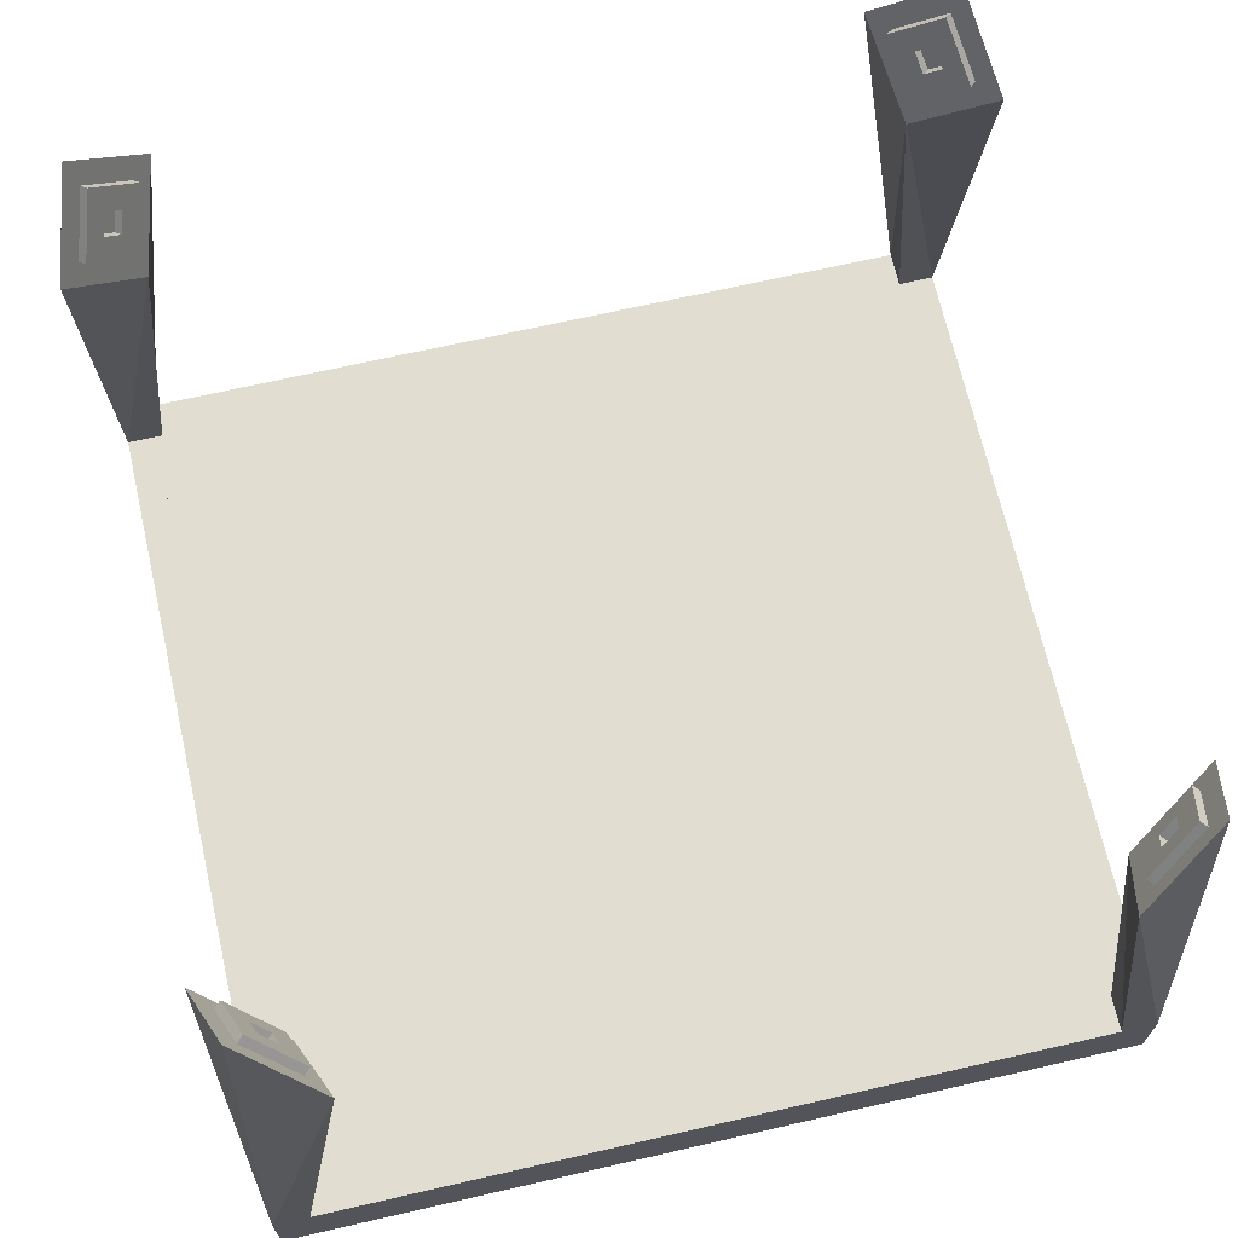
<metadata>
{"format":"obj","ext":"obj","renderer":"f3d","projection":"perspective","resolution":1024,"background":"white","views":[{"elev":68.6,"azim":77.1,"up":"+Y"}]}
</metadata>
<code>
o Cube_Cube.001
v -0.5 -0.5 0.5
v -0.5 -0.4001 0.5
v -0.5 -0.5 -0.5
v -0.5 -0.4001 -0.5
v 0.5 -0.5 0.5
v 0.5 -0.4001 0.5
v 0.5 -0.5 -0.5
v 0.5 -0.4001 -0.5
v -0.5 -0.4001 0
v 0 -0.4001 -0.5
v 0.5 -0.4001 0
v 0 -0.4001 0.5
v 0 -0.4001 0
v -0.5 -0.4001 -0.25
v 0.25 -0.4001 -0.5
v 0.5 -0.4001 0.25
v -0.25 -0.4001 0.5
v -0.5 -0.4001 0.25
v -0.25 -0.4001 -0.5
v 0.5 -0.4001 -0.25
v 0.25 -0.4001 0.5
v -0.25 -0.4001 0
v 0.25 -0.4001 0
v 0 -0.4001 0.25
v 0 -0.4001 -0.25
v 0.25 -0.4001 -0.25
v 0.25 -0.4001 0.25
v -0.25 -0.4001 0.25
v -0.25 -0.4001 -0.25
v -0.5 -0.4001 -0.375
v 0.375 -0.4001 -0.5
v 0.5 -0.4001 0.375
v -0.375 -0.4001 0.5
v -0.5 -0.4001 0.125
v -0.125 -0.4001 -0.5
v 0.5 -0.4001 -0.125
v 0.125 -0.4001 0.5
v -0.375 -0.4001 0
v 0.125 -0.4001 0
v 0 -0.4001 0.375
v 0 -0.4001 -0.125
v -0.5 -0.4001 -0.125
v 0.125 -0.4001 -0.5
v 0.5 -0.4001 0.125
v -0.125 -0.4001 0.5
v -0.5 -0.4001 0.375
v -0.375 -0.4001 -0.5
v 0.5 -0.4001 -0.375
v 0.375 -0.4001 0.5
v -0.125 -0.4001 0
v 0.375 -0.4001 0
v 0 -0.4001 0.125
v 0 -0.4001 -0.375
v 0.125 -0.4001 -0.25
v 0.375 -0.4001 -0.25
v 0.25 -0.4001 -0.125
v 0.25 -0.4001 -0.375
v 0.125 -0.4001 0.25
v 0.375 -0.4001 0.25
v 0.25 -0.4001 0.375
v 0.25 -0.4001 0.125
v -0.375 -0.4001 0.25
v -0.125 -0.4001 0.25
v -0.25 -0.4001 0.375
v -0.25 -0.4001 0.125
v -0.375 -0.4001 -0.25
v -0.125 -0.4001 -0.25
v -0.25 -0.4001 -0.125
v -0.25 -0.4001 -0.375
v -0.125 -0.4001 -0.375
v -0.125 -0.4001 -0.125
v -0.375 -0.4001 -0.125
v -0.125 -0.4001 0.125
v -0.125 -0.4001 0.375
v -0.375 -0.4001 0.375
v 0.375 -0.4001 0.125
v 0.375 -0.4001 0.375
v 0.125 -0.4001 0.375
v 0.375 -0.4001 -0.375
v 0.375 -0.4001 -0.125
v 0.125 -0.4001 -0.125
v 0.125 -0.4001 -0.375
v 0.125 -0.4001 0.125
v -0.375 -0.4001 0.125
v -0.375 -0.4001 -0.375
v -0.5 -0.4001 -0.375
v -0.5 -0.4001 -0.5
v 0.375 -0.4001 -0.5
v 0.5 -0.4001 -0.5
v 0.5 -0.4001 0.375
v 0.5 -0.4001 0.5
v -0.375 -0.4001 0.5
v -0.5 -0.4001 0.5
v -0.5 -0.4001 0.375
v -0.375 -0.4001 -0.5
v 0.5 -0.4001 -0.375
v 0.375 -0.4001 0.5
v -0.375 -0.4001 0.375
v 0.375 -0.4001 0.375
v 0.375 -0.4001 -0.375
v -0.375 -0.4001 -0.375
v -0.5051 0.1536 -0.3807
v -0.4577 0.2479 -0.4643
v 0.3716 0.1495 -0.4965
v 0.4577 0.2479 -0.4643
v 0.5051 0.1536 0.3807
v 0.4577 0.2479 0.4643
v -0.3712 0.1488 0.496
v -0.4573 0.2471 0.4639
v -0.5047 0.1529 0.3802
v -0.3716 0.1495 -0.4965
v 0.5051 0.1536 -0.3807
v 0.3716 0.1495 0.4965
v -0.4186 0.05452 0.4124
v 0.419 0.05526 0.4129
v 0.419 0.05526 -0.4129
v -0.419 0.05526 -0.4129
v 0.4956 0.1725 0.3974
v 0.4861 0.1913 0.4142
v 0.4767 0.2102 0.4309
v 0.4672 0.229 0.4476
v 0.4405 0.2282 0.4708
v 0.4233 0.2085 0.4772
v 0.406 0.1889 0.4836
v 0.3888 0.1692 0.4901
v 0.4879 0.134 0.3872
v 0.4707 0.1143 0.3936
v 0.4535 0.09461 0.4
v 0.4362 0.07493 0.4065
v 0.4095 0.07411 0.4296
v 0.4001 0.09296 0.4463
v 0.3906 0.1118 0.4631
v 0.3811 0.1307 0.4798
v 0.45 0.2094 0.4541
v 0.4327 0.1897 0.4605
v 0.4155 0.17 0.4669
v 0.3983 0.1503 0.4734
v 0.4594 0.1905 0.4373
v 0.4422 0.1708 0.4438
v 0.425 0.1512 0.4502
v 0.4078 0.1315 0.4566
v 0.4689 0.1717 0.4206
v 0.4517 0.152 0.427
v 0.4345 0.1323 0.4335
v 0.4173 0.1126 0.4399
v 0.4784 0.1528 0.4039
v 0.4612 0.1331 0.4103
v 0.444 0.1135 0.4167
v 0.4268 0.09378 0.4232
v 0.4437 0.2125 0.4469
v 0.4265 0.1928 0.4534
v 0.4093 0.1732 0.4598
v 0.392 0.1535 0.4662
v 0.4532 0.1937 0.4302
v 0.436 0.174 0.4366
v 0.4187 0.1543 0.4431
v 0.4015 0.1346 0.4495
v 0.4627 0.1748 0.4135
v 0.4454 0.1551 0.4199
v 0.4282 0.1355 0.4264
v 0.411 0.1158 0.4328
v 0.4721 0.156 0.3968
v 0.4549 0.1363 0.4032
v 0.4377 0.1166 0.4096
v 0.4205 0.09695 0.4161
v -0.4956 0.1725 -0.3974
v -0.4861 0.1913 -0.4142
v -0.4767 0.2102 -0.4309
v -0.4672 0.229 -0.4476
v 0.3888 0.1692 -0.4901
v 0.406 0.1889 -0.4836
v 0.4233 0.2085 -0.4772
v 0.4405 0.2282 -0.4708
v -0.3884 0.1684 0.4896
v -0.4057 0.1881 0.4832
v -0.4229 0.2078 0.4767
v -0.4401 0.2275 0.4703
v -0.4668 0.2283 0.4471
v -0.4763 0.2094 0.4304
v -0.4858 0.1906 0.4137
v -0.4953 0.1717 0.397
v -0.4405 0.2282 -0.4708
v -0.4233 0.2085 -0.4772
v -0.406 0.1889 -0.4836
v -0.3888 0.1692 -0.4901
v 0.4672 0.229 -0.4476
v 0.4767 0.2102 -0.4309
v 0.4861 0.1913 -0.4142
v 0.4956 0.1725 -0.3974
v -0.4359 0.07419 0.406
v -0.4531 0.09387 0.3995
v -0.4703 0.1135 0.3931
v -0.4875 0.1332 0.3867
v -0.4092 0.07337 0.4291
v -0.3997 0.09222 0.4459
v -0.3902 0.1111 0.4626
v -0.3807 0.1299 0.4793
v 0.4879 0.134 -0.3872
v 0.4707 0.1143 -0.3936
v 0.4535 0.09461 -0.4
v 0.4362 0.07493 -0.4065
v 0.3811 0.1307 -0.4798
v 0.3906 0.1118 -0.4631
v 0.4001 0.09296 -0.4463
v 0.4095 0.07411 -0.4296
v -0.4362 0.07493 -0.4065
v -0.4535 0.09461 -0.4
v -0.4707 0.1143 -0.3936
v -0.4879 0.134 -0.3872
v -0.3811 0.1307 -0.4798
v -0.3906 0.1118 -0.4631
v -0.4001 0.09296 -0.4463
v -0.4095 0.07411 -0.4296
v 0.4784 0.1528 -0.4039
v 0.4612 0.1331 -0.4103
v 0.444 0.1135 -0.4167
v 0.4268 0.09378 -0.4232
v 0.4689 0.1717 -0.4206
v 0.4517 0.152 -0.427
v 0.4345 0.1323 -0.4335
v 0.4173 0.1126 -0.4399
v 0.4594 0.1905 -0.4373
v 0.4422 0.1708 -0.4438
v 0.425 0.1512 -0.4502
v 0.4078 0.1315 -0.4566
v 0.45 0.2094 -0.4541
v 0.4327 0.1897 -0.4605
v 0.4155 0.17 -0.4669
v 0.3983 0.1503 -0.4734
v -0.3979 0.1496 0.4729
v -0.4152 0.1693 0.4664
v -0.4324 0.1889 0.46
v -0.4496 0.2086 0.4536
v -0.4074 0.1307 0.4561
v -0.4246 0.1504 0.4497
v -0.4419 0.1701 0.4433
v -0.4591 0.1898 0.4368
v -0.4169 0.1119 0.4394
v -0.4341 0.1316 0.433
v -0.4513 0.1512 0.4266
v -0.4686 0.1709 0.4201
v -0.4264 0.09304 0.4227
v -0.4436 0.1127 0.4163
v -0.4608 0.1324 0.4098
v -0.478 0.1521 0.4034
v -0.4268 0.09378 -0.4232
v -0.444 0.1135 -0.4167
v -0.4612 0.1331 -0.4103
v -0.4784 0.1528 -0.4039
v -0.4173 0.1126 -0.4399
v -0.4345 0.1323 -0.4335
v -0.4517 0.152 -0.427
v -0.4689 0.1717 -0.4206
v -0.4078 0.1315 -0.4566
v -0.425 0.1512 -0.4502
v -0.4422 0.1708 -0.4438
v -0.4594 0.1905 -0.4373
v -0.3983 0.1503 -0.4734
v -0.4155 0.17 -0.4669
v -0.4327 0.1897 -0.4605
v -0.45 0.2094 -0.4541
v -0.3917 0.1528 0.4658
v -0.4089 0.1724 0.4593
v -0.4261 0.1921 0.4529
v -0.4433 0.2118 0.4465
v -0.4011 0.1339 0.449
v -0.4184 0.1536 0.4426
v -0.4356 0.1733 0.4362
v -0.4528 0.1929 0.4297
v -0.4106 0.1151 0.4323
v -0.4278 0.1347 0.4259
v -0.4451 0.1544 0.4194
v -0.4623 0.1741 0.413
v -0.4201 0.0962 0.4156
v -0.4373 0.1159 0.4091
v -0.4545 0.1356 0.4027
v -0.4718 0.1552 0.3963
v -0.4205 0.09695 -0.4161
v -0.4377 0.1166 -0.4096
v -0.4549 0.1363 -0.4032
v -0.4721 0.156 -0.3968
v -0.411 0.1158 -0.4328
v -0.4282 0.1355 -0.4264
v -0.4454 0.1551 -0.4199
v -0.4627 0.1748 -0.4135
v -0.4015 0.1346 -0.4495
v -0.4187 0.1543 -0.4431
v -0.436 0.174 -0.4366
v -0.4532 0.1937 -0.4302
v -0.392 0.1535 -0.4662
v -0.4093 0.1732 -0.4598
v -0.4265 0.1928 -0.4534
v -0.4437 0.2125 -0.4469
v 0.4721 0.156 -0.3968
v 0.4549 0.1363 -0.4032
v 0.4377 0.1166 -0.4096
v 0.4205 0.09695 -0.4161
v 0.4627 0.1748 -0.4135
v 0.4454 0.1551 -0.4199
v 0.4282 0.1355 -0.4264
v 0.411 0.1158 -0.4328
v 0.4532 0.1937 -0.4302
v 0.436 0.174 -0.4366
v 0.4187 0.1543 -0.4431
v 0.4015 0.1346 -0.4495
v 0.4437 0.2125 -0.4469
v 0.4265 0.1928 -0.4534
v 0.4093 0.1732 -0.4598
v 0.392 0.1535 -0.4662
v -0.3712 0.1488 0.496
v -0.4573 0.2471 0.4639
v -0.5047 0.1529 0.3802
v -0.4186 0.05452 0.4124
v -0.3884 0.1684 0.4896
v -0.4057 0.1881 0.4832
v -0.4229 0.2078 0.4767
v -0.4401 0.2275 0.4703
v -0.4668 0.2283 0.4471
v -0.4763 0.2094 0.4304
v -0.4858 0.1906 0.4137
v -0.4953 0.1717 0.397
v -0.4359 0.07419 0.406
v -0.4531 0.09387 0.3995
v -0.4703 0.1135 0.3931
v -0.4875 0.1332 0.3867
v -0.4092 0.07337 0.4291
v -0.3997 0.09222 0.4459
v -0.3902 0.1111 0.4626
v -0.3807 0.1299 0.4793
v -0.3712 0.1488 0.496
v -0.4573 0.2471 0.4639
v -0.5047 0.1529 0.3802
v -0.4186 0.05452 0.4124
v -0.3884 0.1684 0.4896
v -0.4057 0.1881 0.4832
v -0.4229 0.2078 0.4767
v -0.4401 0.2275 0.4703
v -0.4668 0.2283 0.4471
v -0.4763 0.2094 0.4304
v -0.4858 0.1906 0.4137
v -0.4953 0.1717 0.397
v -0.4359 0.07419 0.406
v -0.4531 0.09387 0.3995
v -0.4703 0.1135 0.3931
v -0.4875 0.1332 0.3867
v -0.4092 0.07337 0.4291
v -0.3997 0.09222 0.4459
v -0.3902 0.1111 0.4626
v -0.3807 0.1299 0.4793
v -0.4583 -0.4001 0.5
v -0.5 -0.4001 0.5
v -0.5 -0.4001 0.4583
v -0.4583 -0.4001 0.4583
v -0.4167 -0.4001 0.5
v -0.4583 -0.4001 0.5
v -0.5 -0.4001 0.4583
v -0.5 -0.4001 0.4167
v -0.4167 -0.4001 0.375
v -0.4583 -0.4001 0.375
v -0.375 -0.4001 0.4167
v -0.375 -0.4001 0.4583
v -0.4583 -0.4001 0.4583
v -0.4583 -0.4001 0.4167
v -0.4167 -0.4001 0.4583
v -0.4167 -0.4001 0.4167
v 0.5 -0.4001 0.4167
v 0.5 -0.4001 0.4583
v 0.4583 -0.4001 0.5
v 0.4167 -0.4001 0.5
v 0.4583 -0.4001 0.375
v 0.4167 -0.4001 0.375
v 0.375 -0.4001 0.4167
v 0.375 -0.4001 0.4583
v 0.4583 -0.4001 0.4583
v 0.4167 -0.4001 0.4583
v 0.4583 -0.4001 0.4167
v 0.4167 -0.4001 0.4167
v 0.4167 -0.4001 -0.5
v 0.4583 -0.4001 -0.5
v 0.5 -0.4001 -0.4583
v 0.5 -0.4001 -0.4167
v 0.4583 -0.4001 -0.375
v 0.4167 -0.4001 -0.375
v 0.375 -0.4001 -0.4583
v 0.375 -0.4001 -0.4167
v 0.4167 -0.4001 -0.4583
v 0.4583 -0.4001 -0.4583
v 0.4167 -0.4001 -0.4167
v 0.4583 -0.4001 -0.4167
v -0.5 -0.4001 -0.4167
v -0.5 -0.4001 -0.4583
v -0.4583 -0.4001 -0.5
v -0.4167 -0.4001 -0.5
v -0.4167 -0.4001 -0.375
v -0.4583 -0.4001 -0.375
v -0.375 -0.4001 -0.4583
v -0.375 -0.4001 -0.4167
v -0.4583 -0.4001 -0.4167
v -0.4583 -0.4001 -0.4583
v -0.4167 -0.4001 -0.4167
v -0.4167 -0.4001 -0.4583
f 1 9 3
f 3 10 7
f 7 11 5
f 5 12 1
f 3 7 5
f 32 77 371
f 38 9 34
f 39 13 52
f 43 10 53
f 54 25 41
f 55 26 56
f 79 31 15
f 58 24 40
f 59 27 60
f 51 23 61
f 75 62 18
f 63 28 64
f 50 22 65
f 66 14 42
f 67 29 68
f 35 19 69
f 70 69 29
f 53 70 67
f 10 35 70
f 71 68 22
f 41 71 50
f 25 67 71
f 72 42 9
f 68 72 38
f 29 66 72
f 73 65 28
f 52 73 63
f 13 50 73
f 74 64 17
f 40 74 45
f 24 63 74
f 6 32 366
f 17 64 75
f 28 62 75
f 76 61 27
f 44 76 59
f 11 51 76
f 77 60 21
f 75 46 359
f 16 59 77
f 78 40 12
f 60 78 37
f 27 58 78
f 79 57 26
f 20 48 79
f 46 93 357
f 80 56 23
f 36 80 51
f 20 55 80
f 81 41 13
f 56 81 39
f 26 54 81
f 82 53 25
f 57 82 54
f 15 43 82
f 83 52 24
f 61 83 58
f 23 39 83
f 84 34 18
f 65 84 62
f 22 38 84
f 85 30 14
f 69 85 66
f 19 47 85
f 371 99 372
f 30 101 395
f 4 30 390
f 49 6 368
f 2 33 354
f 47 4 392
f 77 49 373
f 85 47 396
f 31 100 384
f 8 31 378
f 79 96 383
f 48 89 381
f 33 75 360
f 182 103 169
f 245 193 110
f 129 115 130
f 229 170 104
f 401 396 95
f 389 382 96
f 137 133 113
f 141 132 133
f 145 131 132
f 149 130 131
f 121 134 122
f 134 135 123
f 135 136 124
f 136 137 125
f 120 138 134
f 139 155 159
f 148 164 163
f 141 157 161
f 119 142 138
f 145 161 165
f 143 144 140
f 138 154 150
f 118 146 142
f 143 159 160
f 134 150 151
f 137 136 152
f 106 126 146
f 126 127 147
f 127 128 148
f 128 129 149
f 154 155 151
f 155 156 152
f 156 157 153
f 158 159 155
f 160 161 157
f 162 163 159
f 163 164 160
f 164 165 161
f 137 153 157
f 136 135 151
f 142 146 162
f 140 156 155
f 148 149 165
f 144 160 156
f 146 147 163
f 138 142 158
f 201 217 205
f 217 221 204
f 221 225 203
f 225 229 202
f 112 189 214
f 198 214 215
f 199 215 216
f 200 216 217
f 189 188 218
f 228 229 309
f 219 220 300
f 226 306 302
f 188 187 222
f 216 215 295
f 219 223 224
f 221 217 297
f 187 186 226
f 219 299 303
f 228 308 307
f 225 221 301
f 186 105 173
f 226 173 172
f 227 172 171
f 228 171 170
f 177 233 178
f 233 237 179
f 237 241 180
f 241 245 181
f 108 197 230
f 174 230 231
f 175 231 232
f 176 232 233
f 197 196 234
f 233 265 269
f 235 267 271
f 244 276 275
f 196 195 238
f 237 269 273
f 235 239 240
f 241 273 277
f 195 194 242
f 230 234 266
f 240 239 271
f 230 262 263
f 194 114 190
f 242 190 191
f 243 191 192
f 244 192 193
f 249 166 102
f 253 167 166
f 257 168 167
f 261 169 168
f 213 246 206
f 246 247 207
f 247 248 208
f 248 249 209
f 212 250 246
f 257 253 285
f 261 257 289
f 250 282 278
f 211 254 250
f 255 287 288
f 255 256 252
f 247 246 278
f 210 258 254
f 249 248 280
f 254 286 282
f 259 291 290
f 111 185 258
f 185 184 259
f 184 183 260
f 183 182 261
f 262 266 267
f 263 267 268
f 264 268 269
f 266 270 271
f 268 272 273
f 270 274 275
f 271 275 276
f 272 276 277
f 231 263 264
f 238 242 274
f 236 268 267
f 245 277 276
f 236 240 272
f 243 275 274
f 238 270 266
f 233 232 264
f 282 283 279
f 283 284 280
f 284 285 281
f 286 287 283
f 288 289 285
f 290 291 287
f 291 292 288
f 292 293 289
f 260 292 291
f 255 251 283
f 253 249 281
f 248 247 279
f 258 290 286
f 251 252 284
f 261 293 292
f 256 288 284
f 294 298 299
f 295 299 300
f 296 300 301
f 298 302 303
f 300 304 305
f 302 306 307
f 303 307 308
f 304 308 309
f 224 304 300
f 226 227 307
f 222 302 298
f 216 296 297
f 215 214 294
f 224 223 303
f 218 298 294
f 229 225 305
f 360 98 358
f 114 194 326
f 180 181 321
f 192 191 323
f 110 193 325
f 178 179 319
f 190 114 313
f 176 177 317
f 196 197 329
f 181 110 312
f 174 175 315
f 194 195 327
f 193 192 324
f 197 108 310
f 179 180 320
f 191 190 322
f 109 178 318
f 175 176 316
f 195 196 328
f 177 109 311
f 108 174 314
f 326 327 347
f 315 316 336
f 310 314 334
f 325 324 344
f 312 325 345
f 323 322 342
f 317 311 331
f 320 321 341
f 318 319 339
f 327 328 348
f 316 317 337
f 313 326 346
f 314 315 335
f 329 310 330
f 324 323 343
f 321 312 332
f 322 313 333
f 319 320 340
f 328 329 349
f 311 318 338
f 351 175 174
f 350 333 346
f 344 343 352
f 363 359 94
f 365 358 359
f 355 362 356
f 362 363 357
f 355 354 364
f 364 365 363
f 92 361 364
f 361 360 365
f 351 338 339
f 375 373 97
f 377 372 373
f 367 374 368
f 374 375 369
f 367 366 376
f 376 377 375
f 90 370 376
f 370 371 377
f 124 91 123
f 91 119 120
f 128 127 367
f 132 131 368
f 387 380 89
f 387 389 381
f 88 384 386
f 386 387 379
f 384 385 388
f 386 388 389
f 385 100 383
f 388 383 382
f 104 379 89
f 116 387 379
f 116 112 380
f 89 380 112
f 399 392 87
f 399 401 393
f 86 395 398
f 398 399 391
f 394 400 398
f 398 400 401
f 394 101 397
f 400 397 396
f 117 102 391
f 117 399 392
f 87 103 111
f 102 103 87
f 46 1 2
f 30 4 3
f 3 14 30
f 3 9 42
f 1 18 34
f 18 1 46
f 42 14 3
f 1 34 9
f 47 3 4
f 31 8 7
f 7 15 31
f 7 10 43
f 3 19 35
f 19 3 47
f 43 15 7
f 3 35 10
f 48 7 8
f 32 6 5
f 5 16 32
f 5 11 44
f 7 20 36
f 20 7 48
f 44 16 5
f 7 36 11
f 49 5 6
f 33 2 1
f 1 17 33
f 1 12 45
f 5 21 37
f 21 5 49
f 45 17 1
f 5 37 12
f 1 3 5
f 370 90 32
f 77 99 371
f 371 370 32
f 84 38 34
f 83 39 52
f 82 43 53
f 81 54 41
f 80 55 56
f 57 79 15
f 78 58 40
f 77 59 60
f 76 51 61
f 46 75 18
f 74 63 64
f 73 50 65
f 72 66 42
f 71 67 68
f 70 35 69
f 67 70 29
f 25 53 67
f 53 10 70
f 50 71 22
f 13 41 50
f 41 25 71
f 38 72 9
f 22 68 38
f 68 29 72
f 63 73 28
f 24 52 63
f 52 13 73
f 45 74 17
f 12 40 45
f 40 24 74
f 367 91 6
f 32 90 366
f 366 367 6
f 33 17 75
f 64 28 75
f 59 76 27
f 16 44 59
f 44 11 76
f 49 77 21
f 358 98 75
f 46 94 359
f 359 358 75
f 32 16 77
f 37 78 12
f 21 60 37
f 60 27 78
f 55 79 26
f 55 20 79
f 357 94 46
f 93 356 357
f 46 2 93
f 51 80 23
f 11 36 51
f 36 20 80
f 39 81 13
f 23 56 39
f 56 26 81
f 54 82 25
f 26 57 54
f 57 15 82
f 58 83 24
f 27 61 58
f 61 23 83
f 62 84 18
f 28 65 62
f 65 22 84
f 66 85 14
f 29 69 66
f 69 19 85
f 377 371 372
f 395 86 30
f 101 394 395
f 30 85 101
f 391 87 4
f 30 86 390
f 390 391 4
f 369 97 49
f 6 91 368
f 368 369 49
f 355 93 2
f 33 92 354
f 354 355 2
f 393 95 47
f 4 87 392
f 392 393 47
f 372 99 77
f 49 97 373
f 373 372 77
f 397 101 85
f 47 95 396
f 396 397 85
f 384 88 31
f 100 385 384
f 31 79 100
f 379 89 8
f 31 88 378
f 378 379 8
f 383 100 79
f 96 382 383
f 79 48 96
f 381 96 48
f 89 380 381
f 48 8 89
f 361 92 33
f 75 98 360
f 360 361 33
f 261 182 169
f 181 245 110
f 149 129 130
f 202 229 104
f 393 401 95
f 381 389 96
f 125 137 113
f 137 141 133
f 141 145 132
f 145 149 131
f 107 121 122
f 122 134 123
f 123 135 124
f 124 136 125
f 121 120 134
f 143 139 159
f 147 148 163
f 145 141 161
f 120 119 138
f 149 145 165
f 139 143 140
f 134 138 150
f 119 118 142
f 144 143 160
f 135 134 151
f 153 137 152
f 118 106 146
f 146 126 147
f 147 127 148
f 148 128 149
f 150 154 151
f 151 155 152
f 152 156 153
f 154 158 155
f 156 160 157
f 158 162 159
f 159 163 160
f 160 164 161
f 141 137 157
f 152 136 151
f 158 142 162
f 139 140 155
f 164 148 165
f 140 144 156
f 162 146 163
f 154 138 158
f 116 201 205
f 205 217 204
f 204 221 203
f 203 225 202
f 198 112 214
f 199 198 215
f 200 199 216
f 201 200 217
f 214 189 218
f 308 228 309
f 299 219 300
f 222 226 302
f 218 188 222
f 296 216 295
f 220 219 224
f 301 221 297
f 222 187 226
f 223 219 303
f 227 228 307
f 305 225 301
f 226 186 173
f 227 226 172
f 228 227 171
f 229 228 170
f 109 177 178
f 178 233 179
f 179 237 180
f 180 241 181
f 174 108 230
f 175 174 231
f 176 175 232
f 177 176 233
f 230 197 234
f 237 233 269
f 239 235 271
f 243 244 275
f 234 196 238
f 241 237 273
f 236 235 240
f 245 241 277
f 238 195 242
f 262 230 266
f 272 240 271
f 231 230 263
f 242 194 190
f 243 242 191
f 244 243 192
f 245 244 193
f 209 249 102
f 249 253 166
f 253 257 167
f 257 261 168
f 117 213 206
f 206 246 207
f 207 247 208
f 208 248 209
f 213 212 246
f 289 257 285
f 293 261 289
f 246 250 278
f 212 211 250
f 256 255 288
f 251 255 252
f 279 247 278
f 211 210 254
f 281 249 280
f 250 254 282
f 258 259 290
f 210 111 258
f 258 185 259
f 259 184 260
f 260 183 261
f 263 262 267
f 264 263 268
f 265 264 269
f 267 266 271
f 269 268 273
f 271 270 275
f 272 271 276
f 273 272 277
f 232 231 264
f 270 238 274
f 235 236 267
f 244 245 276
f 268 236 272
f 242 243 274
f 234 238 266
f 265 233 264
f 278 282 279
f 279 283 280
f 280 284 281
f 282 286 283
f 284 288 285
f 286 290 287
f 287 291 288
f 288 292 289
f 259 260 291
f 287 255 283
f 285 253 281
f 280 248 279
f 254 258 286
f 283 251 284
f 260 261 292
f 252 256 284
f 295 294 299
f 296 295 300
f 297 296 301
f 299 298 303
f 301 300 305
f 303 302 307
f 304 303 308
f 305 304 309
f 220 224 300
f 306 226 307
f 218 222 298
f 217 216 297
f 295 215 294
f 304 224 303
f 214 218 294
f 309 229 305
f 365 360 358
f 313 114 326
f 320 180 321
f 324 192 323
f 312 110 325
f 318 178 319
f 322 190 313
f 316 176 317
f 328 196 329
f 321 181 312
f 314 174 315
f 326 194 327
f 325 193 324
f 329 197 310
f 319 179 320
f 323 191 322
f 311 109 318
f 315 175 316
f 327 195 328
f 317 177 311
f 310 108 314
f 346 326 347
f 335 315 336
f 330 310 334
f 345 325 344
f 332 312 345
f 343 323 342
f 337 317 331
f 340 320 341
f 338 318 339
f 347 327 348
f 336 316 337
f 333 313 346
f 334 314 335
f 349 329 330
f 344 324 343
f 341 321 332
f 342 322 333
f 339 319 340
f 348 328 349
f 331 311 338
f 331 109 177
f 177 351 331
f 108 310 330
f 176 351 177
f 108 330 350
f 351 174 108
f 175 351 176
f 350 351 108
f 350 346 347
f 350 349 330
f 350 347 348
f 350 353 333
f 348 349 350
f 352 332 345
f 333 353 352
f 352 342 333
f 352 345 344
f 352 343 342
f 357 363 94
f 363 365 359
f 93 355 356
f 356 362 357
f 362 355 364
f 362 364 363
f 354 92 364
f 364 361 365
f 351 339 340
f 351 341 332
f 332 352 351
f 351 331 338
f 340 341 351
f 369 375 97
f 375 377 373
f 91 367 368
f 368 374 369
f 374 367 376
f 374 376 375
f 366 90 376
f 376 370 377
f 91 122 123
f 91 124 125
f 91 113 368
f 122 91 107
f 91 125 113
f 106 91 367
f 91 121 107
f 91 118 119
f 91 120 121
f 91 106 118
f 367 115 129
f 115 367 374
f 367 126 106
f 367 129 128
f 127 126 367
f 368 113 133
f 115 374 368
f 368 131 130
f 130 115 368
f 368 133 132
f 379 387 89
f 380 387 381
f 378 88 386
f 378 386 379
f 386 384 388
f 387 386 389
f 388 385 383
f 389 388 382
f 105 104 89
f 104 116 379
f 387 116 380
f 105 89 112
f 391 399 87
f 392 399 393
f 390 86 398
f 390 398 391
f 395 394 398
f 399 398 401
f 400 394 397
f 401 400 396
f 399 117 391
f 111 117 392
f 392 87 111
f 391 102 87

</code>
